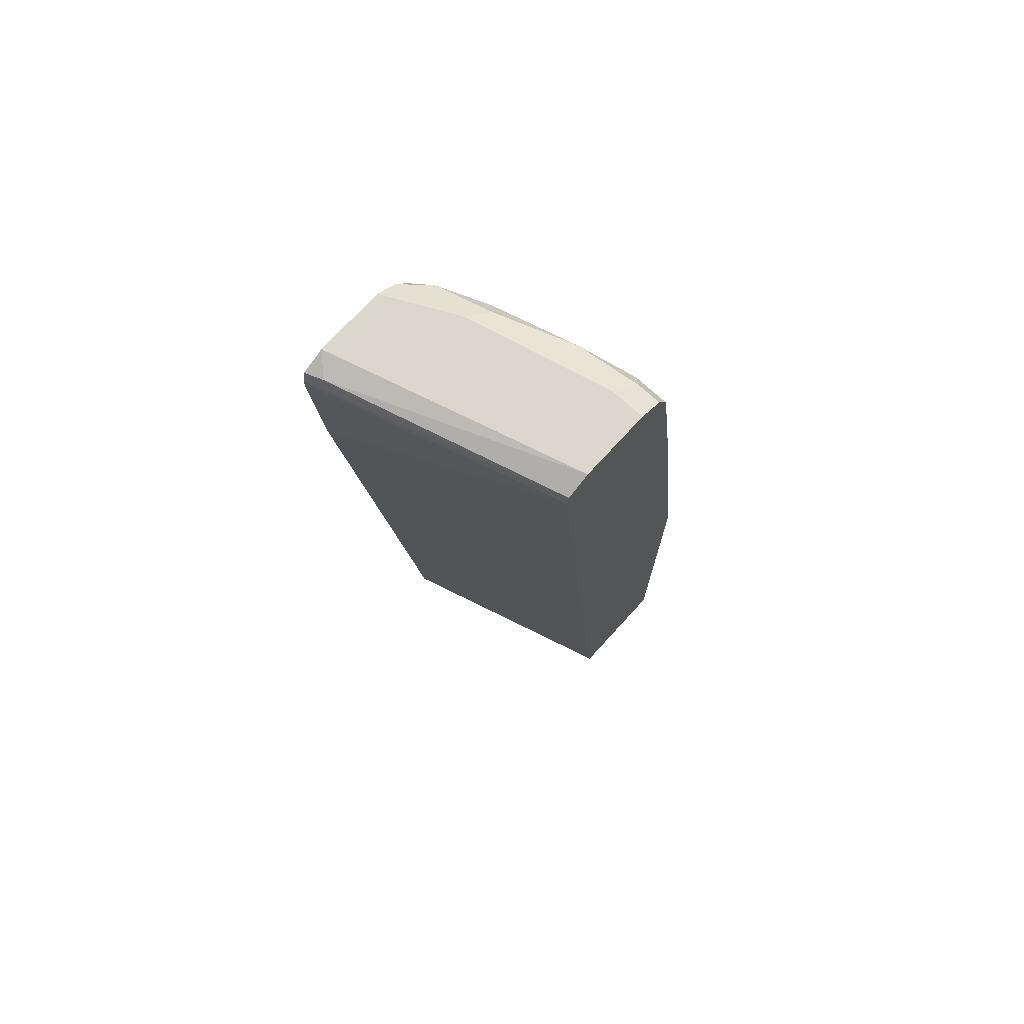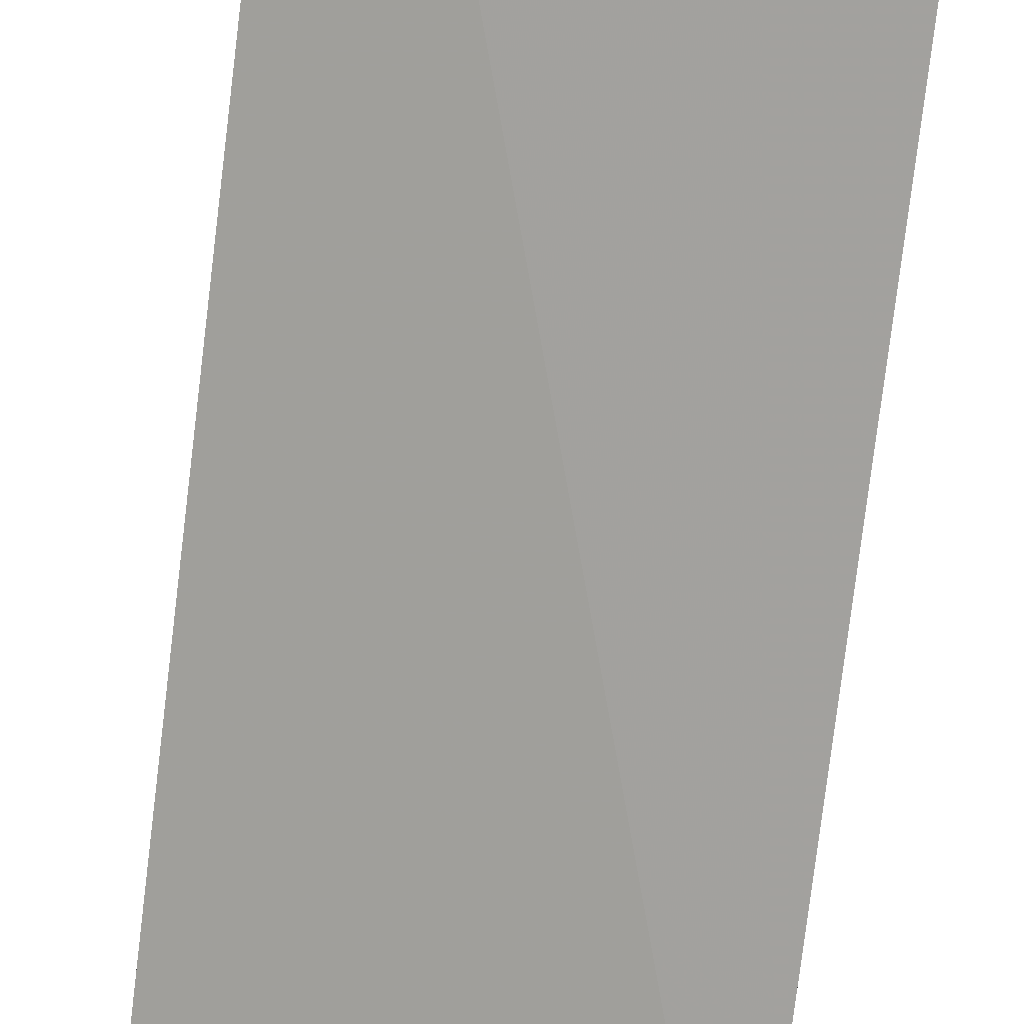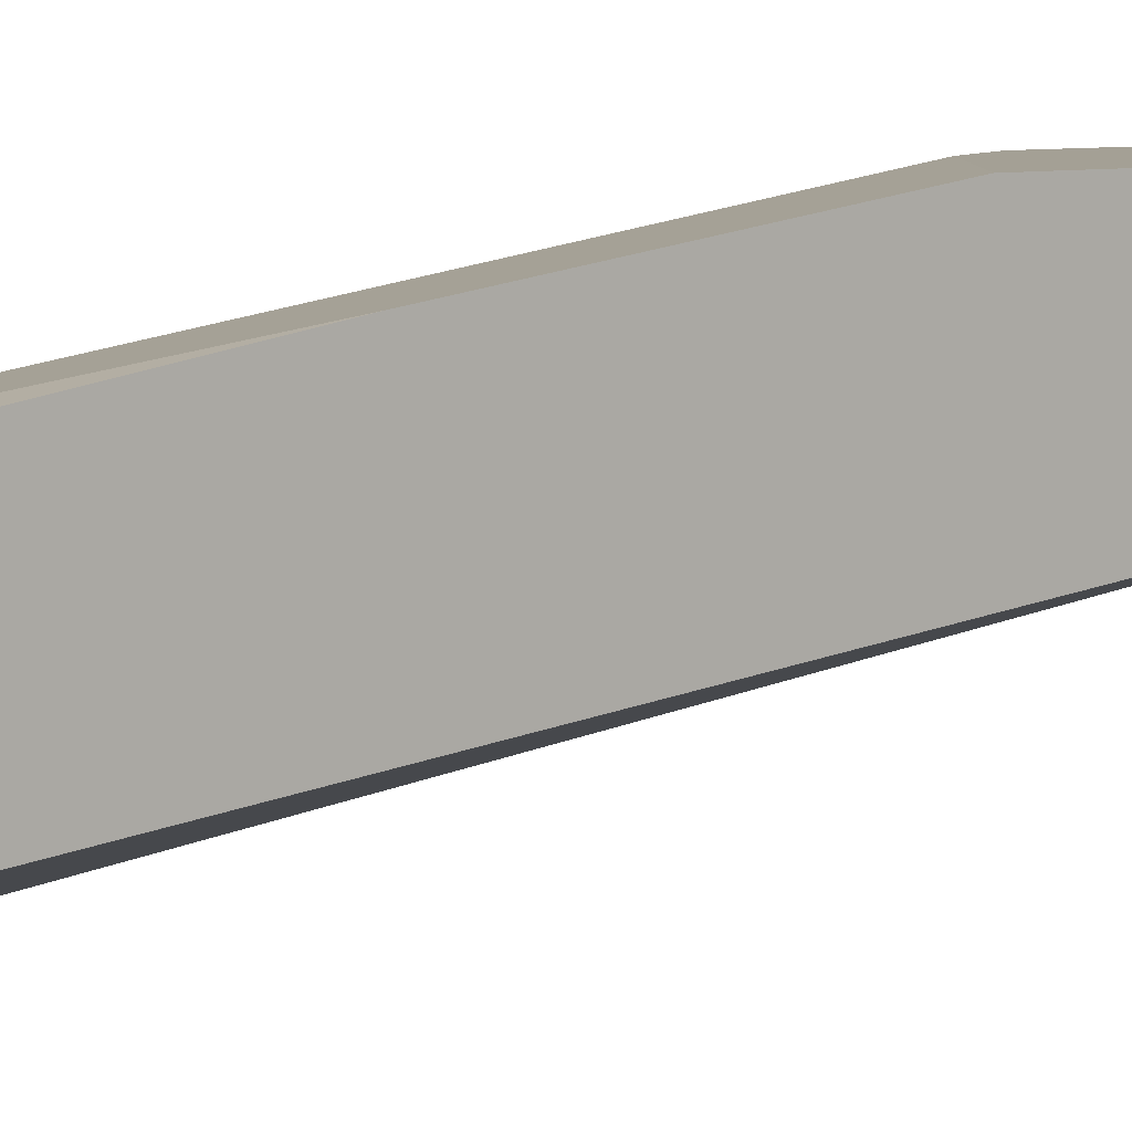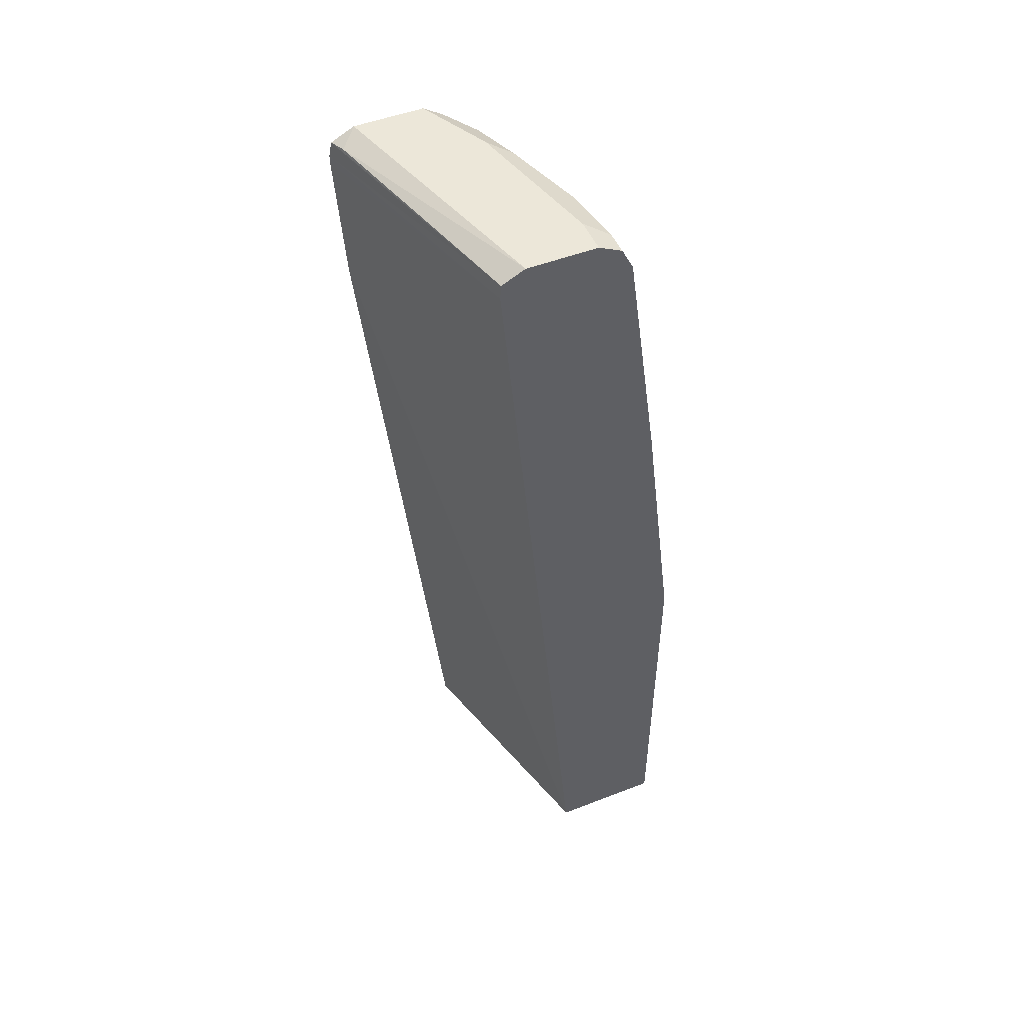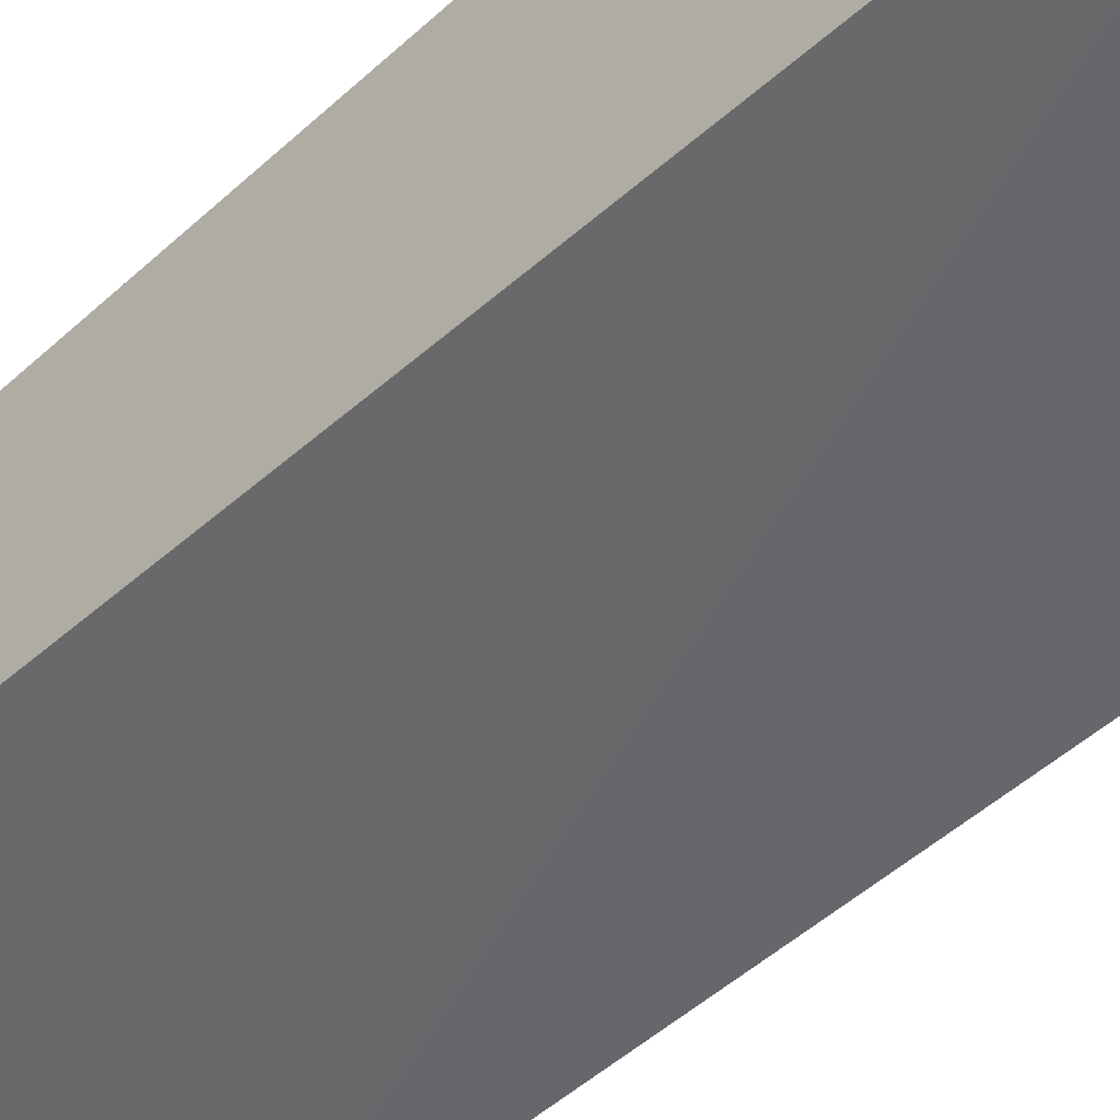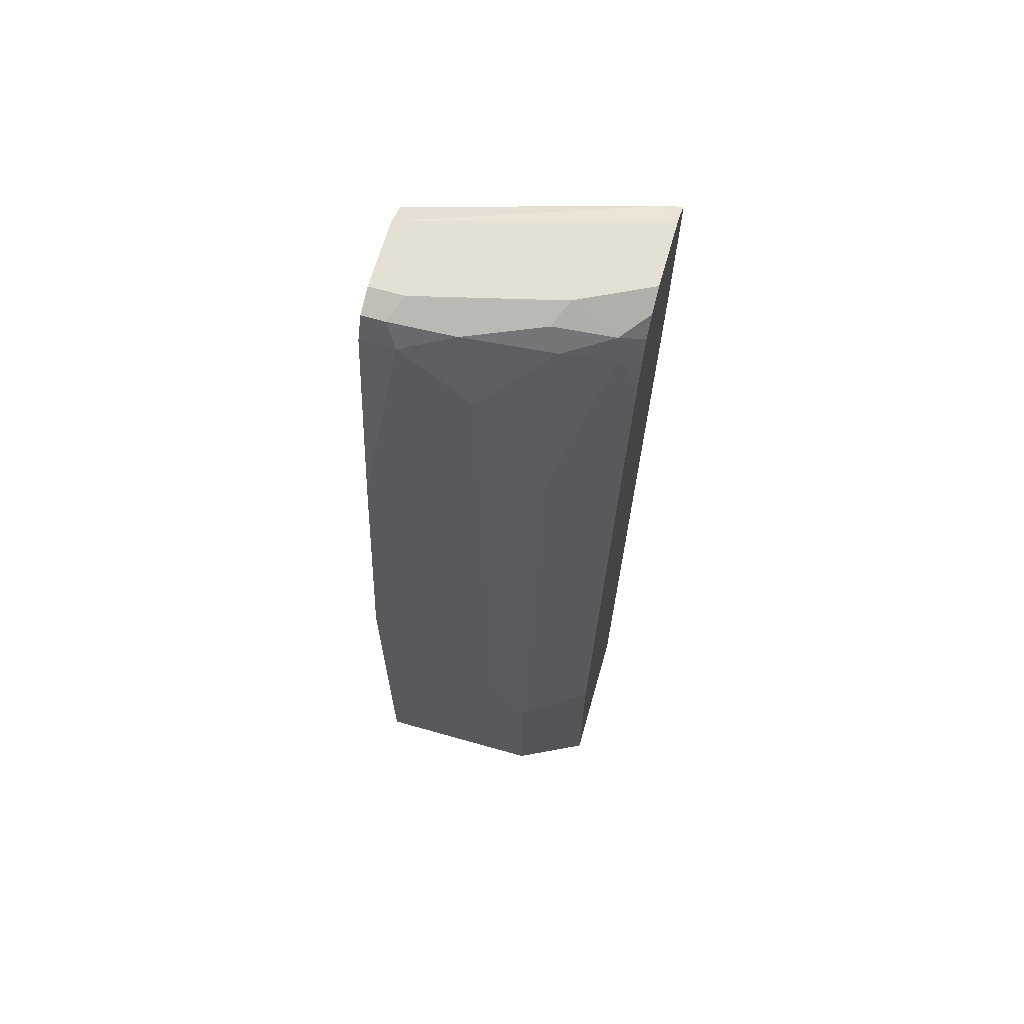
<metadata>
{"format":"obj","ext":"obj","renderer":"f3d","projection":"perspective","resolution":1024,"background":"white","views":[{"elev":73.2,"azim":-137.6,"up":"+Y"},{"elev":-68.9,"azim":-6.9,"up":"+Z"},{"elev":5.7,"azim":-135.1,"up":"+Z"},{"elev":49.9,"azim":-113.1,"up":"+Y"},{"elev":-37.9,"azim":-43.9,"up":"+Z"},{"elev":66.2,"azim":15.9,"up":"+Y"}]}
</metadata>
<code>
v 0.03609 0.03614 0.8298
v 0.0002383 0.07214 0.8298
v 0.0002383 0.03614 0.8298
v 0.1082 -0.03604 0.8298
v 0.03609 0.6133 0.7577
v 0.0002383 0.3607 0.7937
v 0.0002383 -0.3391 0.8298
v 0.1443 -0.07213 0.8298
v 0.1082 0.5411 0.7577
v 0.1804 0.6133 0.7216
v 0.09022 0.6313 0.7396
v 0.02408 0.6373 0.7456
v 0.0002383 0.6133 0.7577
v 0.0002383 -0.3391 0.7144
v 0.1804 -0.3391 0.8298
v 0.1804 -0.1442 0.8298
v 0.1804 0.3968 0.7577
v 0.2165 0.5411 0.7216
v 0.2345 0.5952 0.7035
v 0.2285 0.6253 0.6975
v 0.1684 0.6373 0.7095
v 0.1804 0.6494 0.6855
v 0.03609 0.6494 0.7216
v 0.0002383 0.6373 0.7456
v 0.2525 -0.3391 0.6422
v 0.0002383 0.622 0.6246
v 0.2529 0.4692 0.5591
v 0.2381 -0.3391 0.8009
v 0.2529 -0.339 0.7936
v 0.2529 -0.1083 0.7936
v 0.2525 -0.1082 0.7937
v 0.2525 0.4329 0.7216
v 0.2529 0.4328 0.7214
v 0.2529 0.5414 0.7034
v 0.2529 0.586 0.6943
v 0.2529 0.6136 0.6852
v 0.2529 0.6349 0.671
v 0.2525 0.6494 0.6494
v 0.0002383 0.6494 0.7216
v 0.2529 -0.3391 0.6422
v 0.0002383 0.6373 0.6254
v 0.2529 0.6221 0.5501
v 0.2529 0.6136 0.5501
v 0.2525 -0.3391 0.7937
v 0.2529 -0.3391 0.7495
v 0.2529 0.6493 0.6494
v 0.2529 0.6494 0.6134
v 0.0002383 0.6494 0.6494
v 0.0002383 0.6374 0.6256
v 0.2345 0.6403 0.5592
v 0.2529 0.6373 0.5531
v 0.2529 0.6365 0.5529
v 0.2529 0.6494 0.5773
v 0.2525 0.6494 0.5773
f 27 43 42
f 22 54 48
f 22 48 39
f 22 39 23
f 26 42 43
f 26 41 42
f 26 43 27
f 27 42 52
f 22 53 54
f 25 27 40
f 22 47 53
f 18 34 19
f 22 37 38
f 20 22 21
f 20 37 22
f 20 36 37
f 19 34 35
f 19 36 20
f 19 35 36
f 18 33 34
f 18 32 33
f 27 52 51
f 17 32 18
f 22 38 47
f 27 51 53
f 41 50 51
f 27 47 46
f 16 32 17
f 51 54 53
f 50 54 51
f 48 50 49
f 48 54 50
f 41 52 42
f 41 51 52
f 41 49 50
f 38 46 47
f 37 46 38
f 30 32 31
f 30 33 32
f 29 44 45
f 28 44 29
f 27 45 40
f 27 29 45
f 27 30 29
f 27 33 30
f 27 34 33
f 27 35 34
f 27 36 35
f 27 37 36
f 27 46 37
f 27 53 47
f 16 31 32
f 10 18 19
f 15 30 16
f 5 10 11
f 5 9 10
f 4 8 9
f 2 7 3
f 2 14 7
f 2 26 14
f 2 41 26
f 2 49 41
f 2 48 49
f 2 39 48
f 2 13 24
f 2 6 13
f 2 5 6
f 1 5 2
f 1 9 5
f 1 4 9
f 1 8 4
f 1 16 8
f 1 15 16
f 1 7 15
f 1 3 7
f 1 2 3
f 16 30 31
f 5 11 12
f 5 12 24
f 2 24 39
f 5 13 6
f 15 29 30
f 5 24 13
f 15 28 29
f 14 27 25
f 14 26 27
f 12 39 24
f 12 23 39
f 11 23 12
f 11 21 22
f 11 20 21
f 10 20 11
f 11 22 23
f 7 25 40
f 9 16 17
f 9 18 10
f 9 17 18
f 8 16 9
f 7 28 15
f 7 44 28
f 7 45 44
f 7 40 45
f 10 19 20
f 7 14 25

</code>
